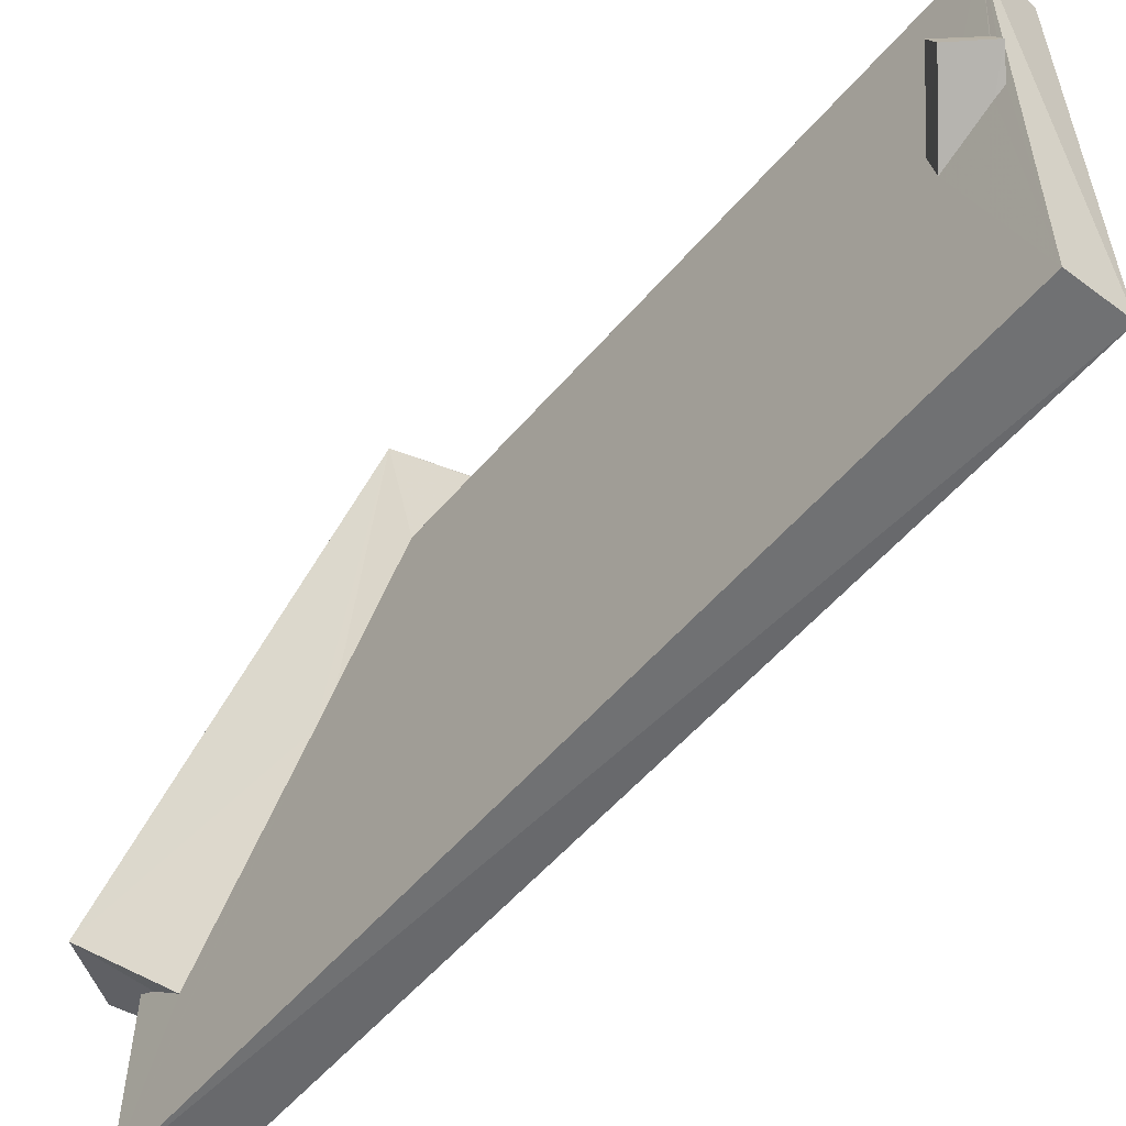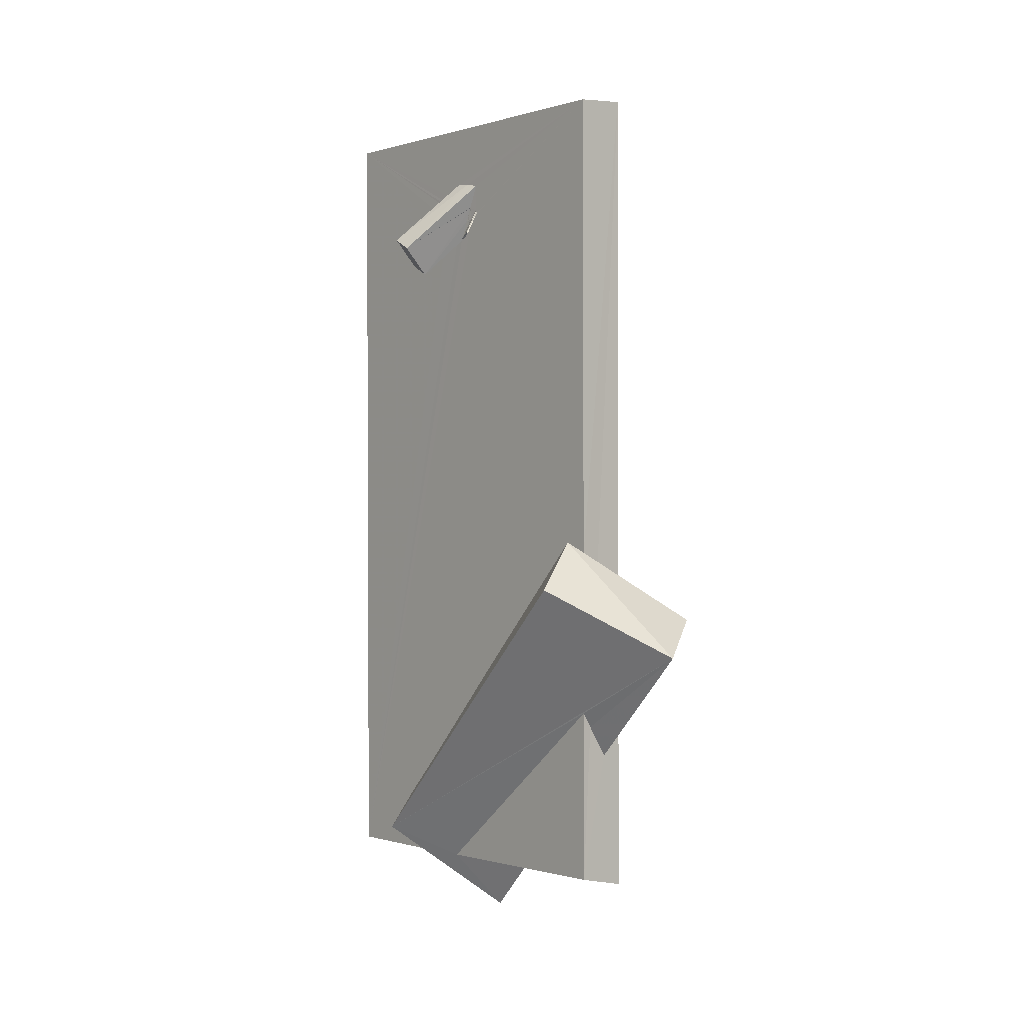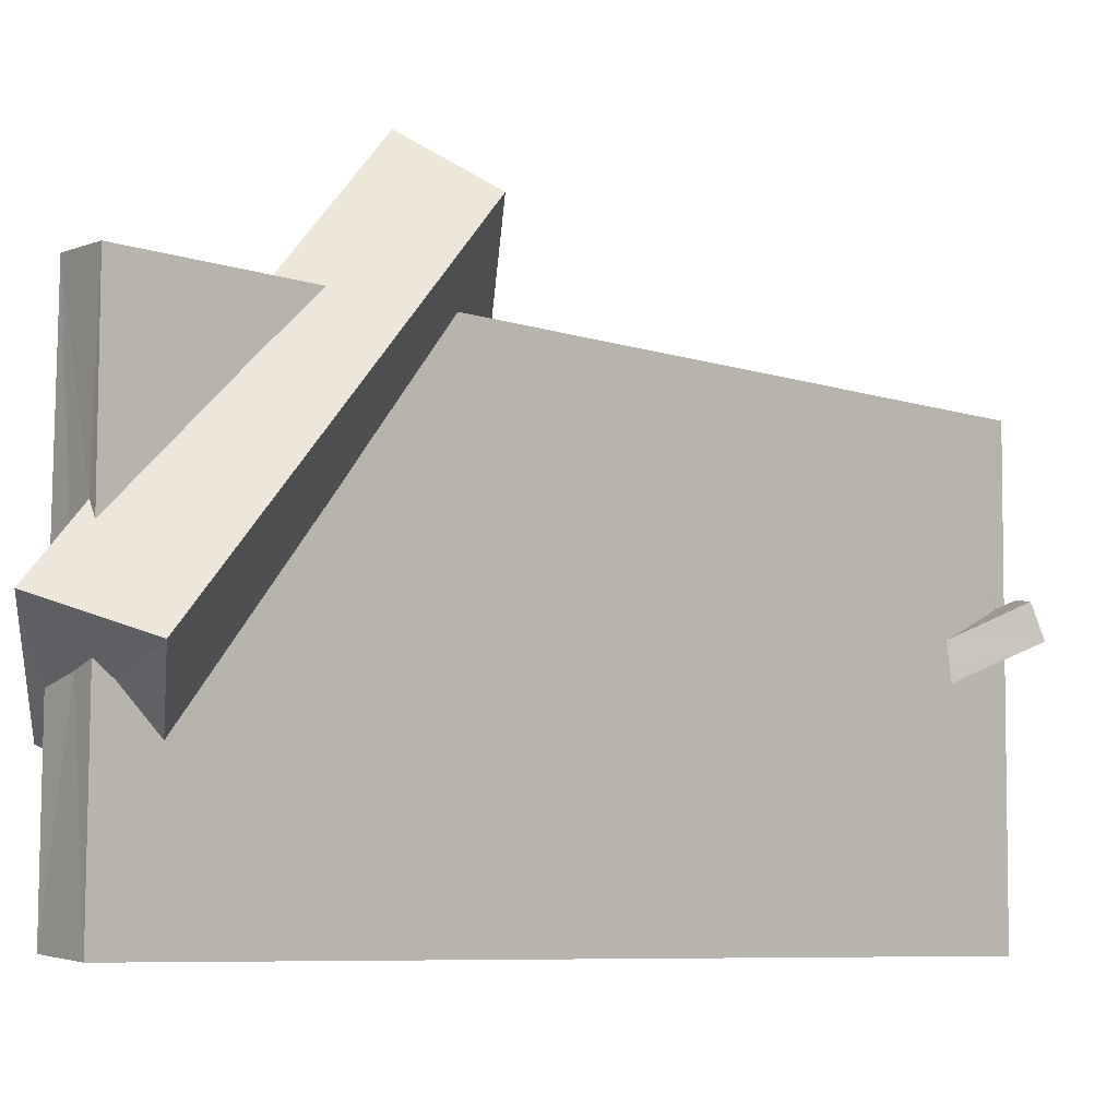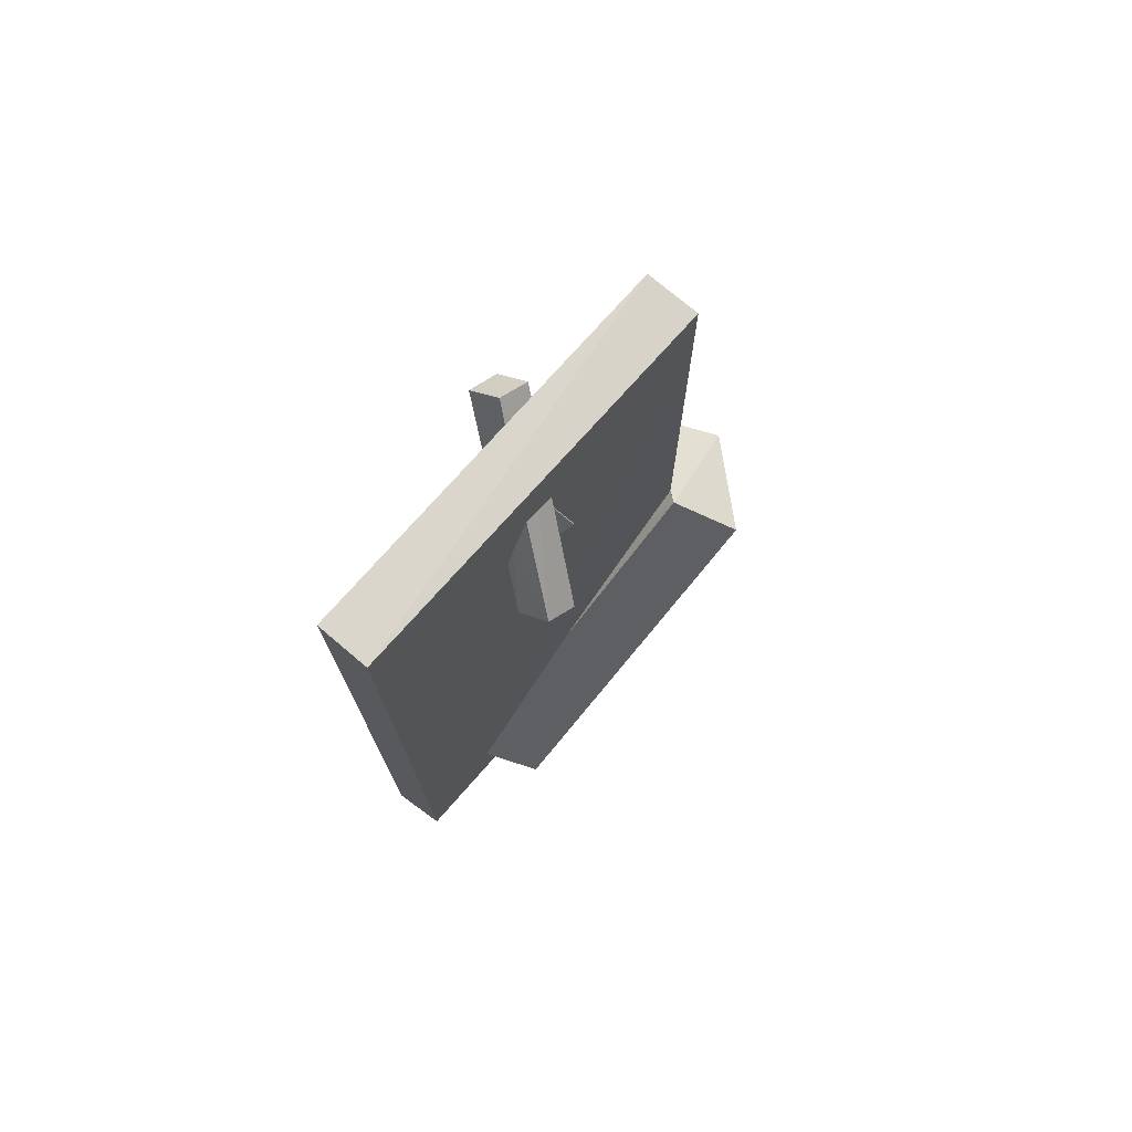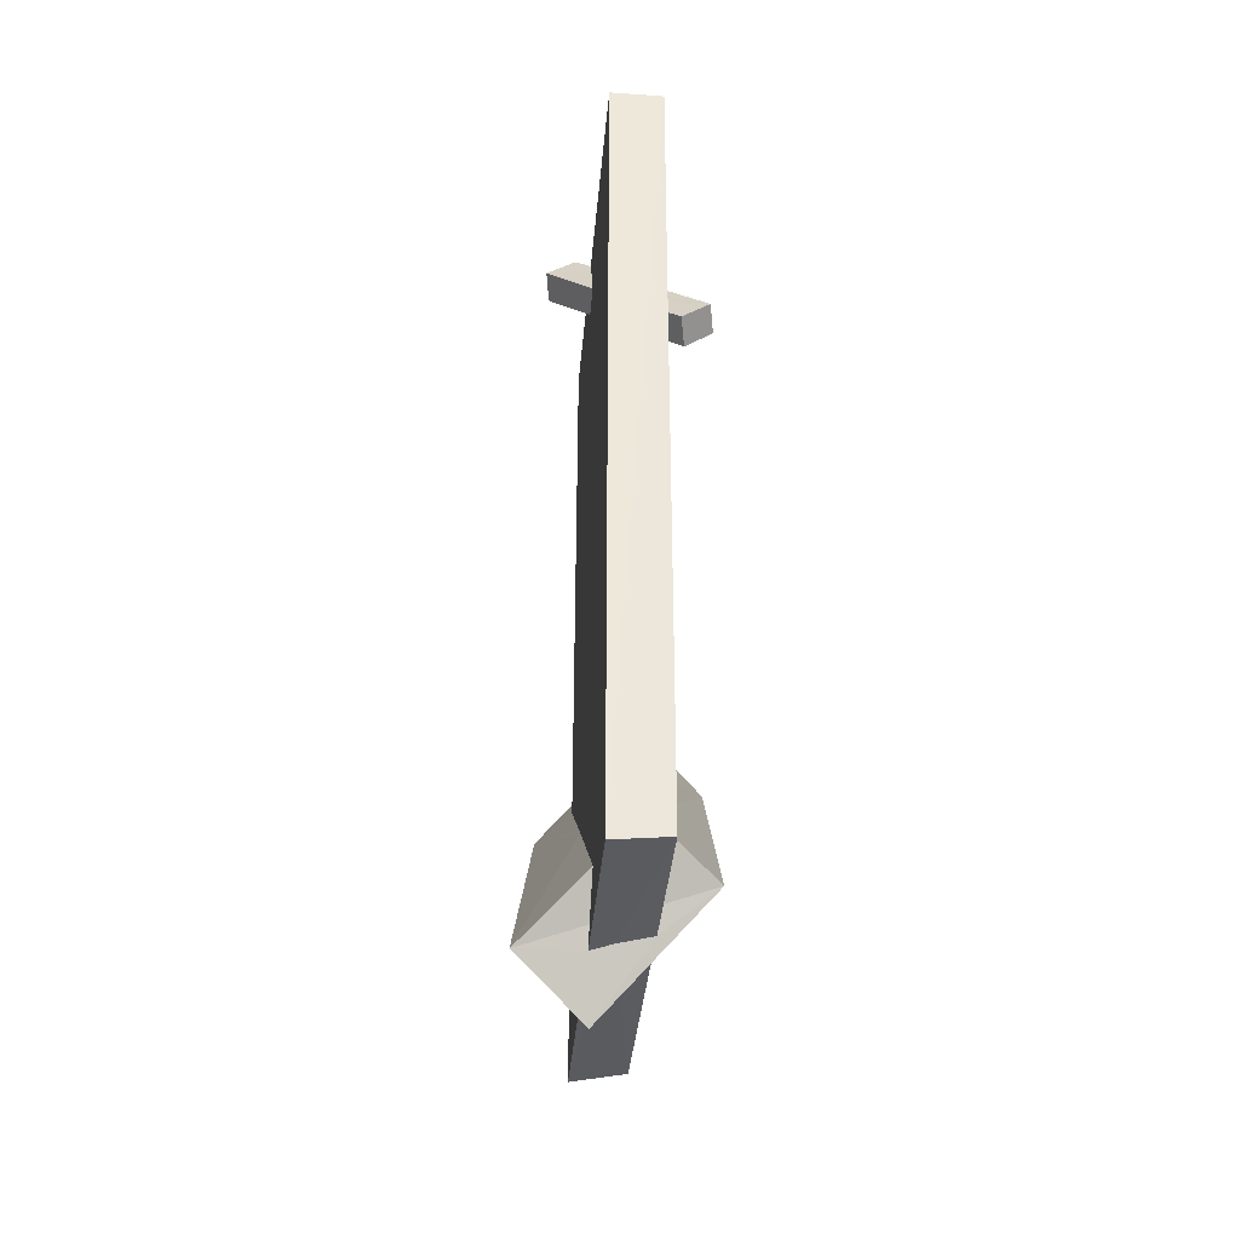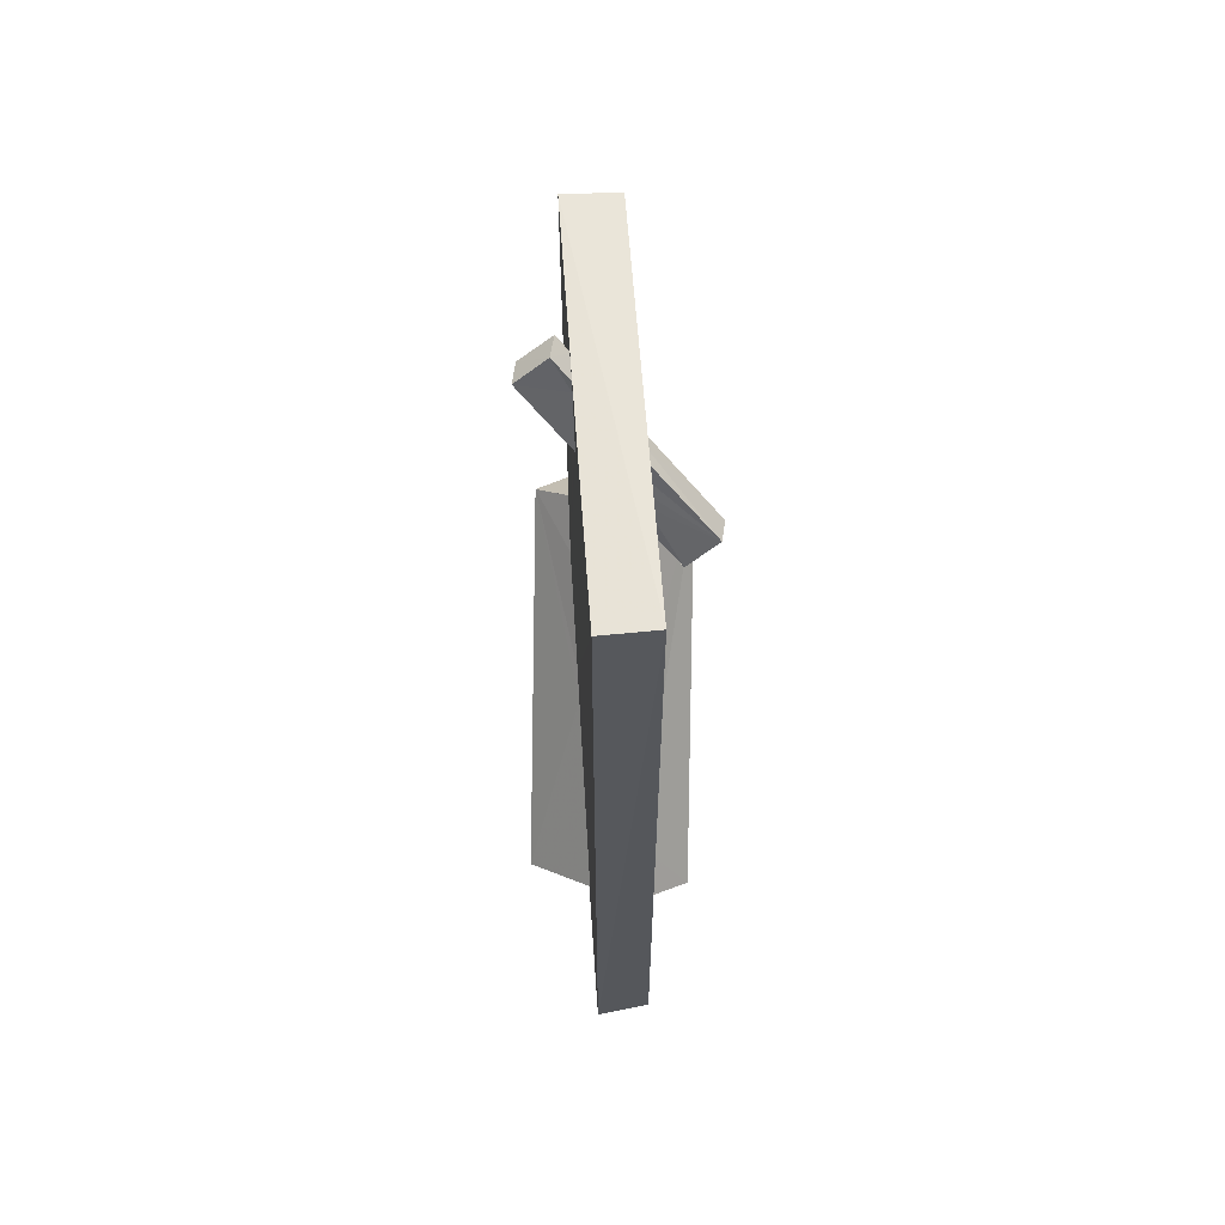
<metadata>
{"format":"obj","ext":"obj","renderer":"f3d","projection":"perspective","resolution":1024,"background":"white","views":[{"elev":-55.7,"azim":140.2,"up":"+Z"},{"elev":-0.3,"azim":-39.4,"up":"+Y"},{"elev":-6.8,"azim":43.9,"up":"+Z"},{"elev":74.4,"azim":-138.6,"up":"+Y"},{"elev":-38.1,"azim":174.9,"up":"+Y"},{"elev":61.4,"azim":175.9,"up":"+Y"}]}
</metadata>
<code>
o 201_Cube.834
v -0.3726 -5.897 -0.3002
v -0.3762 -5.835 2.821
v -0.375 -3.342 2.813
v -1.089 -5.469 -1.114
v -0.03652 -5.934 0.28
v -0.2305 -3.559 2.801
v -0.09484 -2.44 4.431
v 0.3221 -6.734 -0.03413
v 0.2492 -5.982 0.7364
v 0.3711 -5.998 2.781
v 0.05974 -4.008 2.789
v -1.437 -1.459 3.142
v -0.3725 -5.914 -0.7161
v 0.3733 -3.629 2.77
v 0.3756 -6.017 0.5613
v -0.5609 -0.7783 2.664
v -0.3715 -4.379 -0.9188
v 0.3785 -6.03 -0.5231
v 0.08089 -5.971 -0.609
v -0.3716 -5.64 -0.9086
v 0.3731 -4.437 2.034
v 0.8225 -1.94 3.796
v -0.3732 -2.871 0.4803
v -0.3709 -4.994 -1.508
v -0.3704 -5.939 -2.81
v 0.3841 -6.059 -2.873
v 1.251 -5.994 -0.4339
v -0.3752 -0.9396 2.813
v -0.375 -1.302 2.343
v -0.3735 5.885 2.791
v 0.3791 -5.301 -1.136
v 0.3783 -5.787 -0.6887
v 0.3743 -3.472 1.064
v 0.374 -2.077 2.771
v -0.08995 -1.376 2.792
v -0.3747 5.954 -2.865
v -0.3733 4.351 0.06061
v -0.3737 4.474 0.1787
v 0.3733 -3.172 1.435
v 0.3802 5.962 2.75
v 0.379 5.938 -2.879
v -0.3726 4.36 0.05564
v -0.3735 4.419 -0.03277
v -0.3738 4.112 -0.1692
v -0.374 4.452 -0.5017
v -0.373 4.618 -0.427
v -0.3728 4.122 -0.2844
v -0.3731 4.186 -0.606
v -0.6218 4.159 0.3094
v -0.5674 4.08 0.1372
v -0.373 4.507 0.2177
v 0.3793 4.944 0.3502
v 0.3796 5.17 0.4382
v 0.3782 4.996 0.05635
v 0.3788 5.025 -0.09378
v 0.3796 5.788 0.7236
v 0.3787 5.801 0.6797
v 0.3797 5.874 0.263
v 0.3789 5.728 0.213
v -0.3737 4.647 -0.4118
v -0.3737 4.4 0.04178
v -0.3725 4.442 -0.02777
v -0.5866 4.089 0.1177
v -0.3731 4.553 0.1979
v -0.3727 4.547 0.2106
v -0.3728 4.692 -0.3918
v -0.3724 4.435 0.08173
v -0.3739 4.483 0.00035
v -0.6429 4.161 0.2976
v -0.3727 4.953 0.2008
v -0.3735 4.617 0.05461
v -0.3735 4.799 -0.3439
v -0.3737 5.027 -0.2447
v -0.3741 5.002 -0.02128
v -0.3729 4.61 0.04968
v -1.215 4.11 -0.8125
v -1.294 3.932 -0.4285
v -0.7924 3.735 -0.8998
v -0.8711 3.549 -0.505
v 0.5326 5.955 0.827
v 0.9689 5.604 0.752
v 0.6045 6.112 0.4203
v 1.029 5.758 0.3464
f 1 2 3
f 67 71 75 68
f 67 64 71
f 72 36 66
f 61 67 68 62
f 36 60 66
f 30 36 73 74
f 70 71 64 30
f 36 72 73
f 74 70 30
f 64 65 51 30
f 43 42 61 62
f 36 46 60
f 51 38 30
f 37 25 30 38
f 25 47 48
f 48 36 25
f 48 45 36
f 25 44 47
f 37 42 44 25
f 45 46 36
f 42 43 44
f 25 24 30
f 23 30 24 17
f 29 28 30
f 23 29 30
f 13 20 24 25
f 26 25 36 41
f 14 10 21
f 21 10 15
f 59 55 41
f 41 58 59
f 41 40 58
f 40 57 58
f 40 56 57
f 40 52 53 56
f 55 54 34
f 54 52 34
f 34 39 41 55
f 40 34 52
f 33 31 26
f 18 26 31 32
f 26 41 39 33
f 10 14 11 2
f 11 6 2
f 2 6 3
f 40 28 35 34
f 40 30 28
f 9 15 10
f 2 5 9 10
f 2 1 5
f 19 25 26 18
f 13 25 19
f 40 41 36 30
f 17 4 12 23
f 12 16 23
f 17 24 4
f 33 22 27 31
f 22 33 39 34
f 34 35 28 22
f 28 16 22
f 28 29 16
f 16 29 23
f 21 15 22 14
f 8 27 22 15
f 7 11 14 22
f 15 9 8
f 4 1 3
f 7 12 4 3
f 6 11 7 3
f 1 8 9 5
f 8 1 4
f 31 27 32
f 13 19 18 8
f 8 4 13
f 4 24 20 13
f 18 32 27
f 18 27 8
f 7 22 16 12
f 64 69 65
f 69 49 51 65
f 69 67 61 63
f 67 69 64
f 50 63 42 37
f 42 63 61
f 49 50 37 38
f 51 49 38
f 49 69 63 50
f 57 56 80 82
f 82 58 57
f 76 77 74 73
f 77 70 74
f 83 55 59 82
f 82 59 58
f 78 76 45 48
f 46 76 72 66
f 46 45 76
f 76 73 72
f 66 60 46
f 83 52 54 55
f 83 81 52
f 44 79 47
f 79 78 48 47
f 81 56 53 52
f 81 80 56
f 43 62 68 75
f 75 77 79 43
f 79 44 43
f 77 75 71
f 71 70 77
f 77 76 78 79
f 81 83 82 80

</code>
